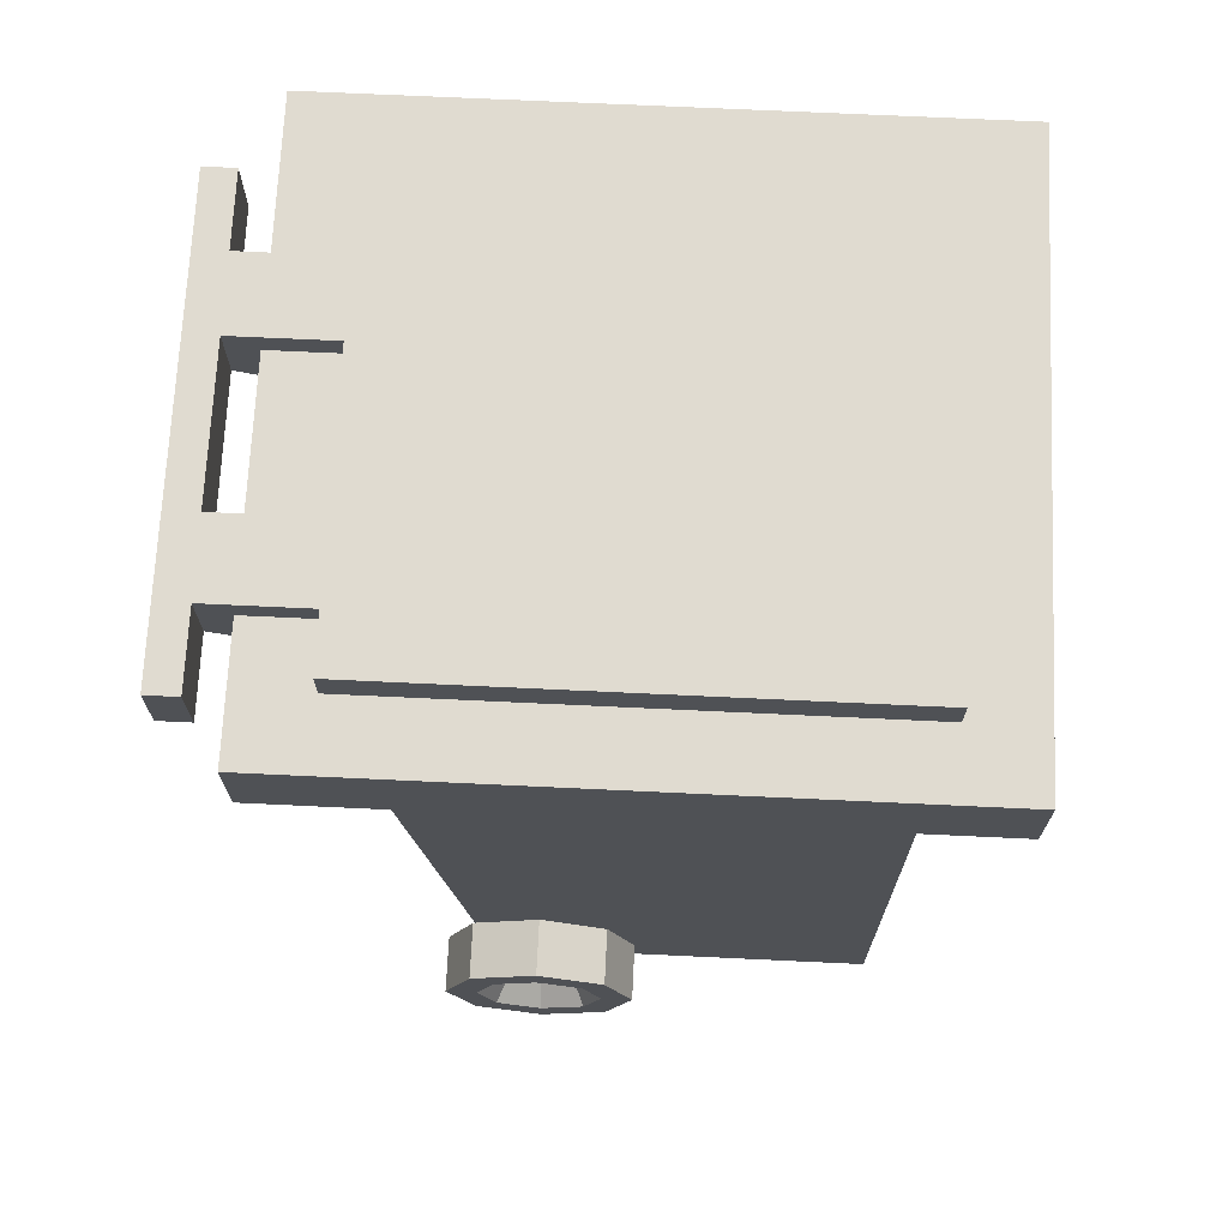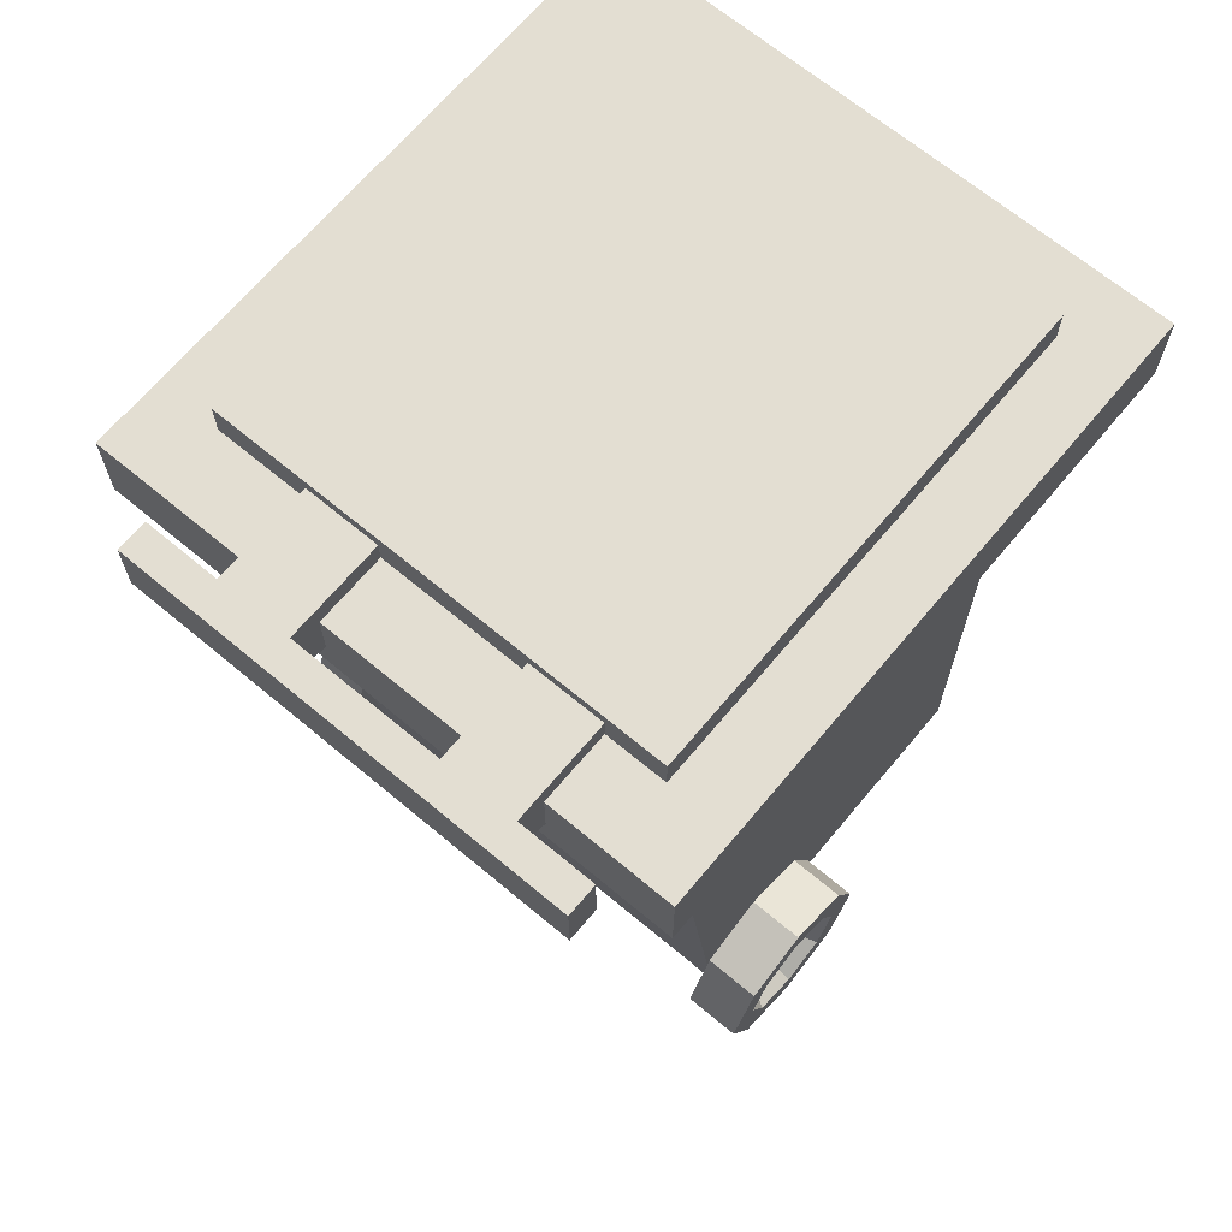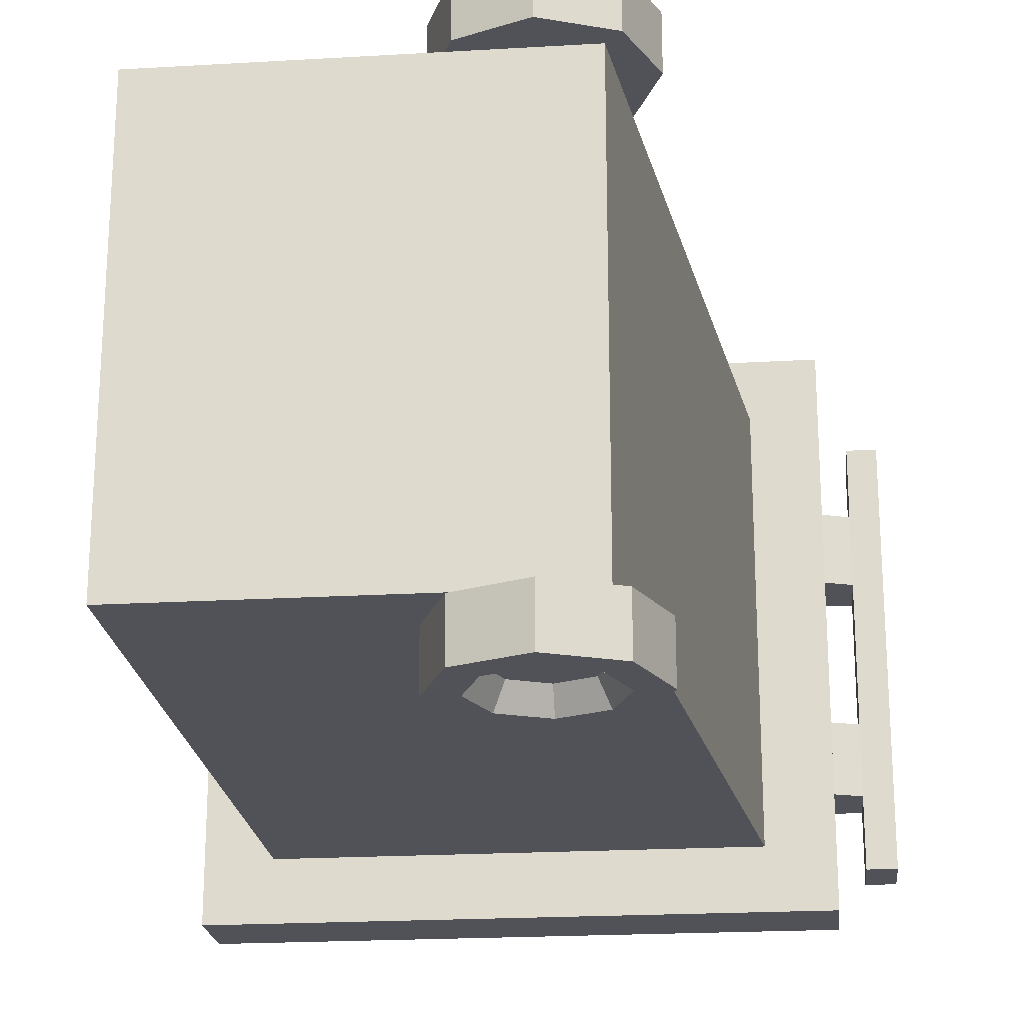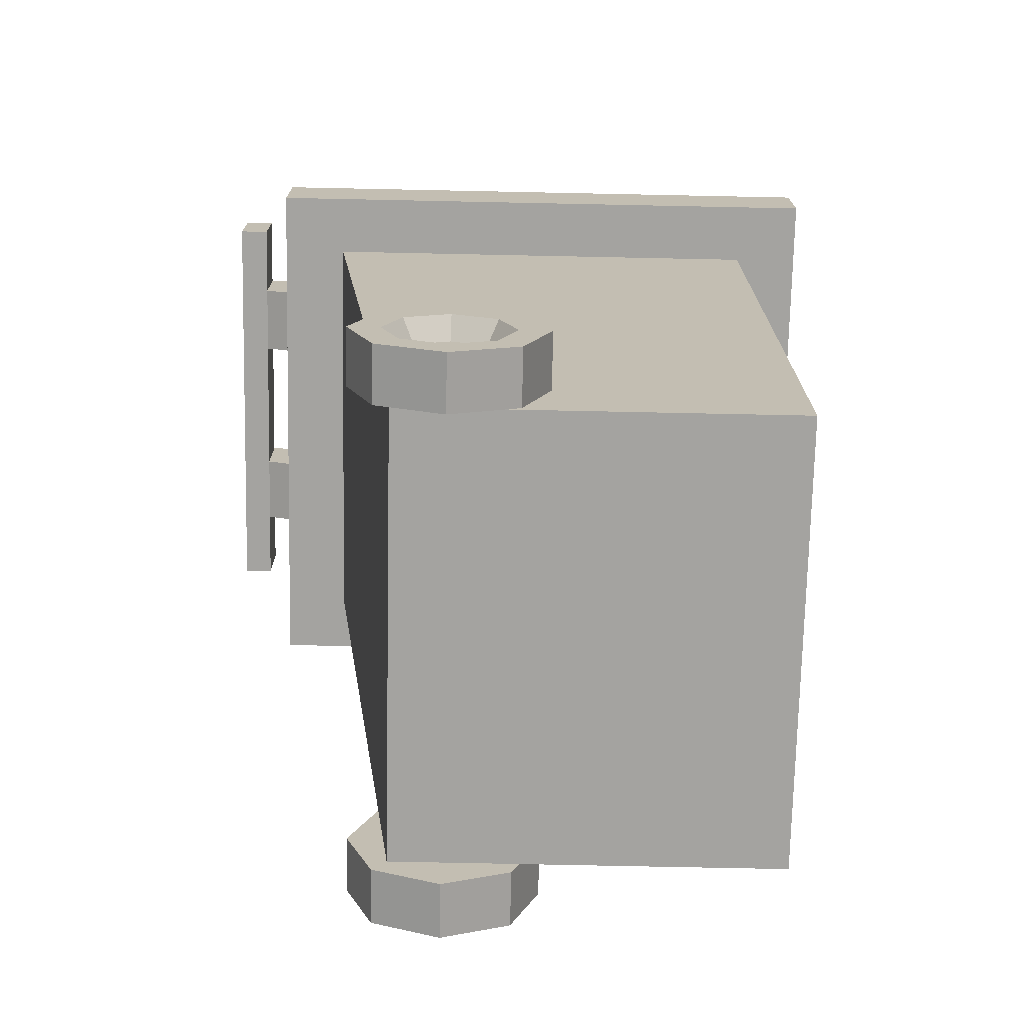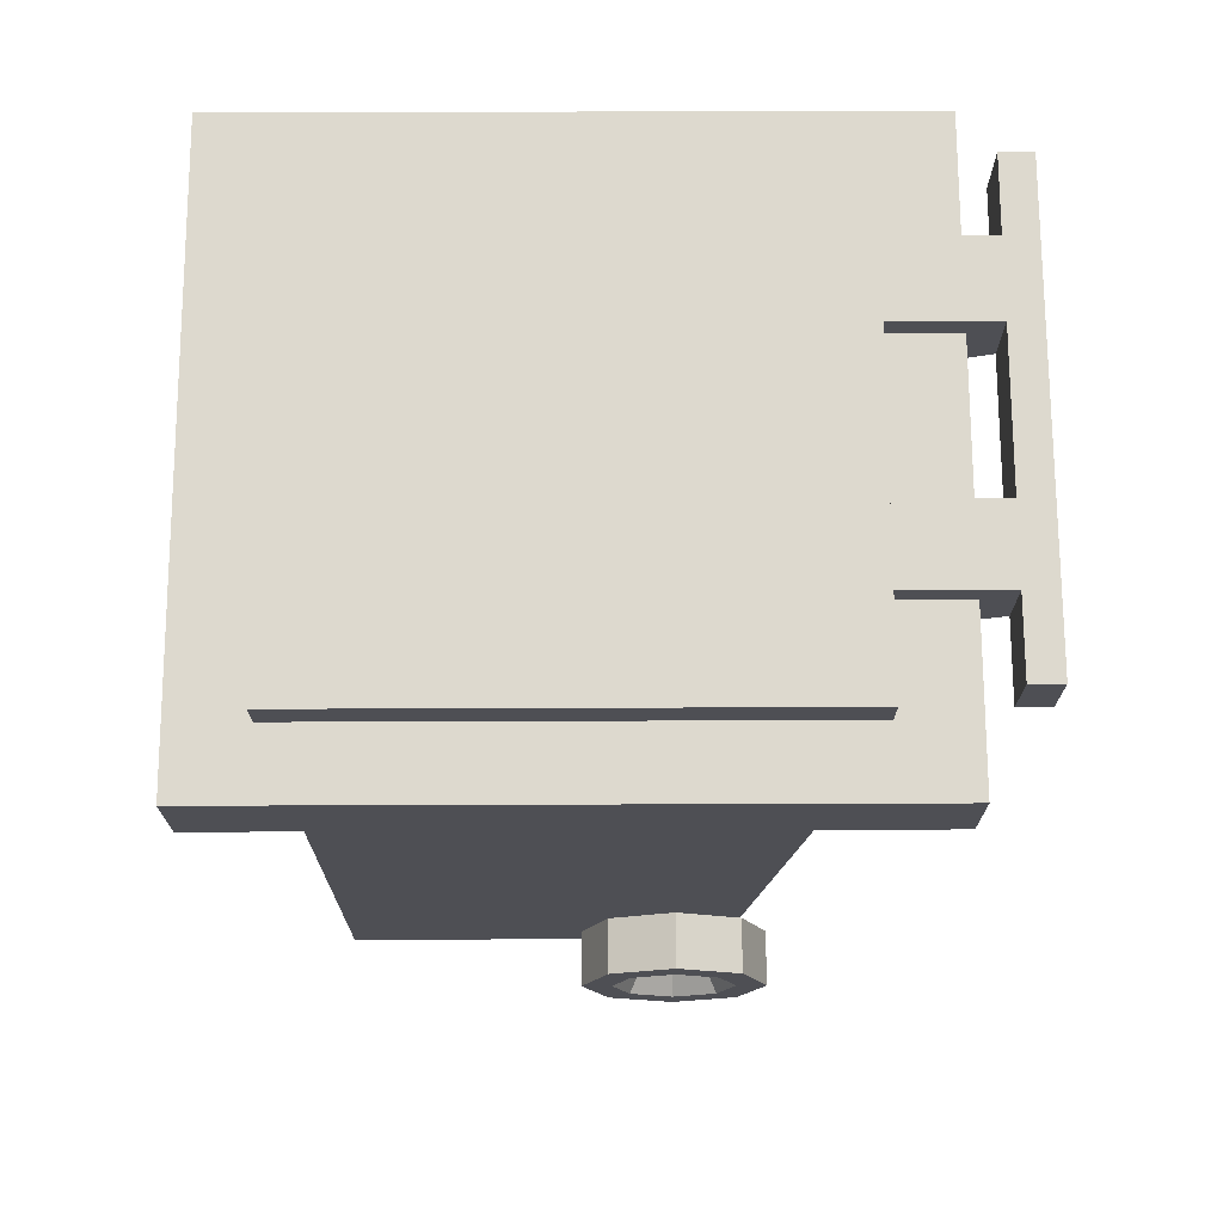
<metadata>
{"format":"obj","ext":"obj","renderer":"f3d","projection":"perspective","resolution":1024,"background":"white","views":[{"elev":70.1,"azim":-177.3,"up":"+Y"},{"elev":67.4,"azim":129.9,"up":"+Y"},{"elev":-21.5,"azim":5.9,"up":"+Z"},{"elev":-72.8,"azim":178.8,"up":"+Y"},{"elev":71.7,"azim":-0.2,"up":"+Y"}]}
</metadata>
<code>
g default
v 10.38 0.8805 -59.18
v 10.38 0.8805 -58.75
v 10.16 1.403 -58.75
v 10.16 1.403 -59.18
v 9.991 1.23 -58.75
v 9.911 1.15 -58.93
v 9.642 1.261 -58.93
v 9.642 1.375 -58.75
v 9.642 0.1416 -59.18
v 9.642 0.1416 -58.75
v 10.16 0.358 -58.75
v 10.16 0.358 -59.18
v 9.642 1.619 -59.18
v 9.642 1.619 -58.75
v 9.12 1.403 -58.75
v 9.12 1.403 -59.18
v 8.903 0.8805 -58.75
v 8.903 0.8805 -59.18
v 9.12 1.403 -59.18
v 9.12 1.403 -58.75
v 10.16 1.403 -59.18
v 10.16 1.403 -58.75
v 9.642 1.619 -58.75
v 9.642 1.619 -59.18
v 9.12 0.358 -59.18
v 9.12 0.358 -58.75
v 9.642 0.1416 -58.75
v 9.642 0.1416 -59.18
v 9.148 0.8805 -58.75
v 9.261 0.8805 -58.93
v 9.373 0.6112 -58.93
v 9.293 0.5311 -58.75
v 9.991 0.5311 -58.75
v 9.911 0.6112 -58.93
v 10.02 0.8805 -58.93
v 10.14 0.8805 -58.75
v 9.12 0.358 -58.75
v 9.12 0.358 -59.18
v 8.903 0.8805 -59.18
v 8.903 0.8805 -58.75
v 9.642 1.375 -58.75
v 9.642 1.261 -58.93
v 9.373 1.15 -58.93
v 9.293 1.23 -58.75
v 10.16 0.358 -59.18
v 10.16 0.358 -58.75
v 10.38 0.8805 -58.75
v 10.38 0.8805 -59.18
v 9.148 0.8805 -58.75
v 8.903 0.8805 -58.75
v 9.12 1.403 -58.75
v 9.293 1.23 -58.75
v 9.642 1.619 -58.75
v 9.642 1.375 -58.75
v 10.16 1.403 -58.75
v 9.991 1.23 -58.75
v 9.293 0.5311 -58.75
v 9.12 0.358 -58.75
v 9.642 0.3864 -58.75
v 9.642 0.1416 -58.75
v 9.991 0.5311 -58.75
v 10.16 0.358 -58.75
v 10.14 0.8805 -58.75
v 10.38 0.8805 -58.75
v 9.642 0.8805 -58.93
v 9.261 0.8805 -58.93
v 9.373 1.15 -58.93
v 9.642 1.261 -58.93
v 10.02 0.8805 -58.93
v 9.911 1.15 -58.93
v 9.911 0.6112 -58.93
v 9.642 0.4996 -58.93
v 9.373 0.6112 -58.93
v 9.642 0.3864 -58.75
v 9.642 0.4996 -58.93
v 9.911 0.6112 -58.93
v 9.991 0.5311 -58.75
v 9.293 1.23 -58.75
v 9.373 1.15 -58.93
v 9.261 0.8805 -58.93
v 9.148 0.8805 -58.75
v 10.14 0.8805 -58.75
v 10.02 0.8805 -58.93
v 9.911 1.15 -58.93
v 9.991 1.23 -58.75
v 9.293 0.5311 -58.75
v 9.373 0.6112 -58.93
v 9.642 0.4996 -58.93
v 9.642 0.3864 -58.75
v 8.903 0.8805 -62.75
v 8.903 0.8805 -63.19
v 9.12 1.403 -63.19
v 9.12 1.403 -62.75
v 9.293 1.23 -63.19
v 9.373 1.15 -63.01
v 9.642 1.261 -63.01
v 9.642 1.375 -63.19
v 9.642 0.1416 -62.75
v 9.642 0.1416 -63.19
v 9.12 0.358 -63.19
v 9.12 0.358 -62.75
v 9.642 1.619 -62.75
v 9.642 1.619 -63.19
v 10.16 1.403 -63.19
v 10.16 1.403 -62.75
v 10.38 0.8805 -63.19
v 10.38 0.8805 -62.75
v 10.16 1.403 -62.75
v 10.16 1.403 -63.19
v 9.12 1.403 -62.75
v 9.12 1.403 -63.19
v 9.642 1.619 -63.19
v 9.642 1.619 -62.75
v 10.16 0.358 -62.75
v 10.16 0.358 -63.19
v 9.642 0.1416 -63.19
v 9.642 0.1416 -62.75
v 10.14 0.8805 -63.19
v 10.02 0.8805 -63.01
v 9.911 0.6112 -63.01
v 9.991 0.5311 -63.19
v 9.293 0.5311 -63.19
v 9.373 0.6112 -63.01
v 9.261 0.8805 -63.01
v 9.148 0.8805 -63.19
v 10.16 0.358 -63.19
v 10.16 0.358 -62.75
v 10.38 0.8805 -62.75
v 10.38 0.8805 -63.19
v 9.642 1.375 -63.19
v 9.642 1.261 -63.01
v 9.911 1.15 -63.01
v 9.991 1.23 -63.19
v 9.12 0.358 -62.75
v 9.12 0.358 -63.19
v 8.903 0.8805 -63.19
v 8.903 0.8805 -62.75
v 10.14 0.8805 -63.19
v 10.38 0.8805 -63.19
v 10.16 1.403 -63.19
v 9.991 1.23 -63.19
v 9.642 1.619 -63.19
v 9.642 1.375 -63.19
v 9.12 1.403 -63.19
v 9.293 1.23 -63.19
v 9.991 0.5311 -63.19
v 10.16 0.358 -63.19
v 9.642 0.3864 -63.19
v 9.642 0.1416 -63.19
v 9.293 0.5311 -63.19
v 9.12 0.358 -63.19
v 9.148 0.8805 -63.19
v 8.903 0.8805 -63.19
v 9.642 0.8805 -63.01
v 10.02 0.8805 -63.01
v 9.911 1.15 -63.01
v 9.642 1.261 -63.01
v 9.261 0.8805 -63.01
v 9.373 1.15 -63.01
v 9.373 0.6112 -63.01
v 9.642 0.4996 -63.01
v 9.911 0.6112 -63.01
v 9.642 0.3864 -63.19
v 9.642 0.4996 -63.01
v 9.373 0.6112 -63.01
v 9.293 0.5311 -63.19
v 9.991 1.23 -63.19
v 9.911 1.15 -63.01
v 10.02 0.8805 -63.01
v 10.14 0.8805 -63.19
v 9.148 0.8805 -63.19
v 9.261 0.8805 -63.01
v 9.373 1.15 -63.01
v 9.293 1.23 -63.19
v 9.991 0.5311 -63.19
v 9.911 0.6112 -63.01
v 9.642 0.4996 -63.01
v 9.642 0.3864 -63.19
v 8.903 0.8805 -62.75
v 9.642 0.8805 -62.93
v 9.12 0.358 -62.75
v 10.16 1.403 -62.75
v 9.642 0.8805 -62.93
v 9.642 1.619 -62.75
v 9.642 1.619 -62.75
v 9.642 0.8805 -62.93
v 9.12 1.403 -62.75
v 9.12 1.403 -62.75
v 9.642 0.8805 -62.93
v 8.903 0.8805 -62.75
v 10.16 0.358 -62.75
v 9.642 0.8805 -62.93
v 10.38 0.8805 -62.75
v 9.12 0.358 -62.75
v 9.642 0.8805 -62.93
v 9.642 0.1416 -62.75
v 9.642 0.1416 -62.75
v 9.642 0.8805 -62.93
v 10.16 0.358 -62.75
v 10.38 0.8805 -62.75
v 9.642 0.8805 -62.93
v 10.16 1.403 -62.75
v 10.38 0.8805 -59.18
v 9.642 0.8805 -59.18
v 10.16 0.358 -59.18
v 10.16 1.403 -59.18
v 9.12 1.403 -59.18
v 9.642 0.8805 -59.18
v 9.642 1.619 -59.18
v 10.16 1.403 -59.18
v 8.903 0.8805 -59.18
v 9.12 0.358 -59.18
v 9.642 0.1416 -59.18
v 10.16 0.358 -59.18
v 7.046 0.4389 -59.21
v 7.046 0.4389 -62.72
v 7.046 6.285 -62.72
v 7.046 6.285 -59.21
v 7.046 0.4389 -62.72
v 10.05 0.4389 -62.72
v 10.8 6.285 -62.72
v 7.046 6.285 -62.72
v 10.05 0.4389 -62.72
v 10.05 0.4389 -59.21
v 10.8 6.285 -59.21
v 10.8 6.285 -62.72
v 10.05 0.4389 -59.21
v 7.046 0.4389 -59.21
v 7.046 6.285 -59.21
v 10.8 6.285 -59.21
v 7.046 0.4389 -62.72
v 7.046 0.4389 -59.21
v 10.05 0.4389 -59.21
v 10.05 0.4389 -62.72
v 10.8 6.285 -59.21
v 11.33 6.285 -58.71
v 11.33 6.285 -63.22
v 10.8 6.285 -62.72
v 6.508 6.285 -63.22
v 7.046 6.285 -62.72
v 6.508 6.285 -58.71
v 7.046 6.285 -59.21
v 10.8 6.929 -59.21
v 10.8 7.202 -59.21
v 10.8 7.202 -62.72
v 10.8 6.929 -62.72
v 7.046 6.929 -59.21
v 6.508 6.929 -58.71
v 6.508 6.929 -63.22
v 7.046 6.929 -62.72
v 10.8 6.929 -59.21
v 11.33 6.929 -58.71
v 10.8 6.929 -62.72
v 11.33 6.929 -63.22
v 11.33 6.285 -63.22
v 11.33 6.929 -63.22
v 6.508 6.929 -63.22
v 6.508 6.285 -63.22
v 11.33 6.285 -58.71
v 11.33 6.929 -58.71
v 11.33 6.929 -63.22
v 11.33 6.285 -63.22
v 6.508 6.285 -63.22
v 6.508 6.929 -63.22
v 6.508 6.929 -58.71
v 6.508 6.285 -58.71
v 6.508 6.285 -58.71
v 6.508 6.929 -58.71
v 11.33 6.929 -58.71
v 11.33 6.285 -58.71
v 10.8 7.202 -62.72
v 10.8 7.202 -59.21
v 7.046 7.202 -59.21
v 7.046 7.202 -62.72
v 7.046 6.929 -62.72
v 7.046 7.202 -62.72
v 7.046 7.202 -59.21
v 7.046 6.929 -59.21
v 7.046 6.929 -59.21
v 7.046 7.202 -59.21
v 10.8 7.202 -59.21
v 10.8 6.929 -59.21
v 10.8 6.929 -62.72
v 10.8 7.202 -62.72
v 7.046 7.202 -62.72
v 7.046 6.929 -62.72
v 11.8 7.106 -60.53
v 11.8 6.617 -60.53
v 11.8 6.617 -59.95
v 11.8 7.106 -59.95
v 11.8 6.617 -59.38
v 11.8 7.106 -59.38
v 11.8 7.106 -61.68
v 11.8 6.617 -61.68
v 11.8 6.617 -62.26
v 11.8 7.106 -62.26
v 11.8 7.106 -62.83
v 11.8 6.617 -62.83
v 11.8 6.617 -59.38
v 11.56 6.617 -59.38
v 11.56 7.106 -59.38
v 11.8 7.106 -59.38
v 11.8 7.106 -62.26
v 11.56 7.106 -62.26
v 11.56 7.106 -62.83
v 11.8 7.106 -62.83
v 11.8 7.106 -61.68
v 11.56 7.106 -61.68
v 11.8 7.106 -60.53
v 11.56 7.106 -60.53
v 11.8 7.106 -59.95
v 11.56 7.106 -59.95
v 11.8 7.106 -59.38
v 11.56 7.106 -59.38
v 10.58 7.106 -62.26
v 10.58 7.106 -61.68
v 10.58 7.106 -60.53
v 10.58 7.106 -59.95
v 11.56 6.617 -60.53
v 11.8 6.617 -60.53
v 11.8 6.617 -61.68
v 11.56 6.617 -61.68
v 11.56 6.617 -59.95
v 11.8 6.617 -59.95
v 11.8 6.617 -62.26
v 11.56 6.617 -62.26
v 11.8 6.617 -62.83
v 11.56 6.617 -62.83
v 11.56 6.617 -59.38
v 11.8 6.617 -59.38
v 11.8 7.106 -62.83
v 11.56 7.106 -62.83
v 11.56 6.617 -62.83
v 11.8 6.617 -62.83
v 11.56 6.617 -62.26
v 11.11 6.461 -62.26
v 11.11 6.461 -61.68
v 11.56 6.617 -61.68
v 11.56 6.617 -60.53
v 11.11 6.461 -60.53
v 11.11 6.461 -59.95
v 11.56 6.617 -59.95
v 11.56 6.617 -59.95
v 11.56 7.106 -59.95
v 11.56 7.106 -59.38
v 11.56 6.617 -59.38
v 10.58 7.106 -59.95
v 11.56 7.106 -59.95
v 11.56 6.617 -59.95
v 11.11 6.461 -59.95
v 11.56 6.617 -61.68
v 11.56 7.106 -61.68
v 11.56 7.106 -60.53
v 11.56 6.617 -60.53
v 11.11 6.461 -62.26
v 11.56 6.617 -62.26
v 11.56 7.106 -62.26
v 10.58 7.106 -62.26
v 11.56 7.106 -60.53
v 10.58 7.106 -60.53
v 11.11 6.461 -60.53
v 11.56 6.617 -60.53
v 10.58 7.106 -61.68
v 11.56 7.106 -61.68
v 11.56 6.617 -61.68
v 11.11 6.461 -61.68
v 11.56 7.106 -62.83
v 11.56 7.106 -62.26
v 11.56 6.617 -62.26
v 11.56 6.617 -62.83
g Stone_Cube1:Stone_Cube1:cop
f 3 2 1
f 4 3 1
f 7 6 5
f 8 7 5
f 11 10 9
f 12 11 9
f 15 14 13
f 16 15 13
f 19 18 17
f 20 19 17
f 23 22 21
f 24 23 21
f 27 26 25
f 28 27 25
f 31 30 29
f 32 31 29
f 35 34 33
f 36 35 33
f 39 38 37
f 40 39 37
f 43 42 41
f 44 43 41
f 47 46 45
f 48 47 45
f 51 50 49
f 52 51 49
f 53 51 52
f 54 53 52
f 55 53 54
f 56 55 54
f 49 50 57
f 50 58 57
f 57 58 59
f 58 60 59
f 59 60 61
f 60 62 61
f 61 62 63
f 62 64 63
f 64 55 56
f 63 64 56
f 67 66 65
f 68 67 65
f 68 65 69
f 70 68 69
f 69 65 71
f 65 72 71
f 65 66 72
f 66 73 72
f 76 75 74
f 77 76 74
f 80 79 78
f 81 80 78
f 84 83 82
f 85 84 82
f 88 87 86
f 89 88 86
f 92 91 90
f 93 92 90
f 96 95 94
f 97 96 94
f 100 99 98
f 101 100 98
f 104 103 102
f 105 104 102
f 108 107 106
f 109 108 106
f 112 111 110
f 113 112 110
f 116 115 114
f 117 116 114
f 120 119 118
f 121 120 118
f 124 123 122
f 125 124 122
f 128 127 126
f 129 128 126
f 132 131 130
f 133 132 130
f 136 135 134
f 137 136 134
f 140 139 138
f 141 140 138
f 142 140 141
f 143 142 141
f 144 142 143
f 145 144 143
f 138 139 146
f 139 147 146
f 146 147 148
f 147 149 148
f 148 149 150
f 149 151 150
f 150 151 152
f 151 153 152
f 153 144 145
f 152 153 145
f 156 155 154
f 157 156 154
f 157 154 158
f 159 157 158
f 158 154 160
f 154 161 160
f 154 155 161
f 155 162 161
f 165 164 163
f 166 165 163
f 169 168 167
f 170 169 167
f 173 172 171
f 174 173 171
f 177 176 175
f 178 177 175
f 181 180 179
f 184 183 182
f 187 186 185
f 190 189 188
f 193 192 191
f 196 195 194
f 199 198 197
f 202 201 200
f 205 204 203
f 203 204 206
f 209 208 207
f 210 208 209
f 207 208 211
f 211 208 212
f 212 208 213
f 213 208 214
f 217 216 215
f 218 217 215
f 221 220 219
f 222 221 219
f 225 224 223
f 226 225 223
f 229 228 227
f 230 229 227
f 233 232 231
f 234 233 231
f 237 236 235
f 238 237 235
f 239 237 238
f 240 239 238
f 241 239 240
f 242 241 240
f 236 241 242
f 235 236 242
f 245 244 243
f 246 245 243
f 249 248 247
f 250 249 247
f 247 248 251
f 248 252 251
f 251 252 253
f 252 254 253
f 254 249 250
f 253 254 250
f 257 256 255
f 258 257 255
f 261 260 259
f 262 261 259
f 265 264 263
f 266 265 263
f 269 268 267
f 270 269 267
f 273 272 271
f 274 273 271
f 277 276 275
f 278 277 275
f 281 280 279
f 282 281 279
f 285 284 283
f 286 285 283
f 289 288 287
f 290 289 287
f 289 290 291
f 290 292 291
f 287 288 293
f 288 294 293
f 293 294 295
f 296 293 295
f 297 296 295
f 298 297 295
f 301 300 299
f 302 301 299
f 305 304 303
f 306 305 303
f 303 304 307
f 304 308 307
f 307 308 309
f 308 310 309
f 309 310 311
f 310 312 311
f 311 312 313
f 312 314 313
f 304 315 308
f 315 316 308
f 310 317 312
f 317 318 312
f 321 320 319
f 322 321 319
f 319 320 323
f 320 324 323
f 325 321 322
f 326 325 322
f 327 325 326
f 328 327 326
f 323 324 329
f 324 330 329
f 333 332 331
f 334 333 331
f 337 336 335
f 338 337 335
f 341 340 339
f 342 341 339
f 345 344 343
f 346 345 343
f 349 348 347
f 350 349 347
f 353 352 351
f 354 353 351
f 357 356 355
f 358 357 355
f 361 360 359
f 362 361 359
f 365 364 363
f 366 365 363
f 369 368 367
f 370 369 367

</code>
